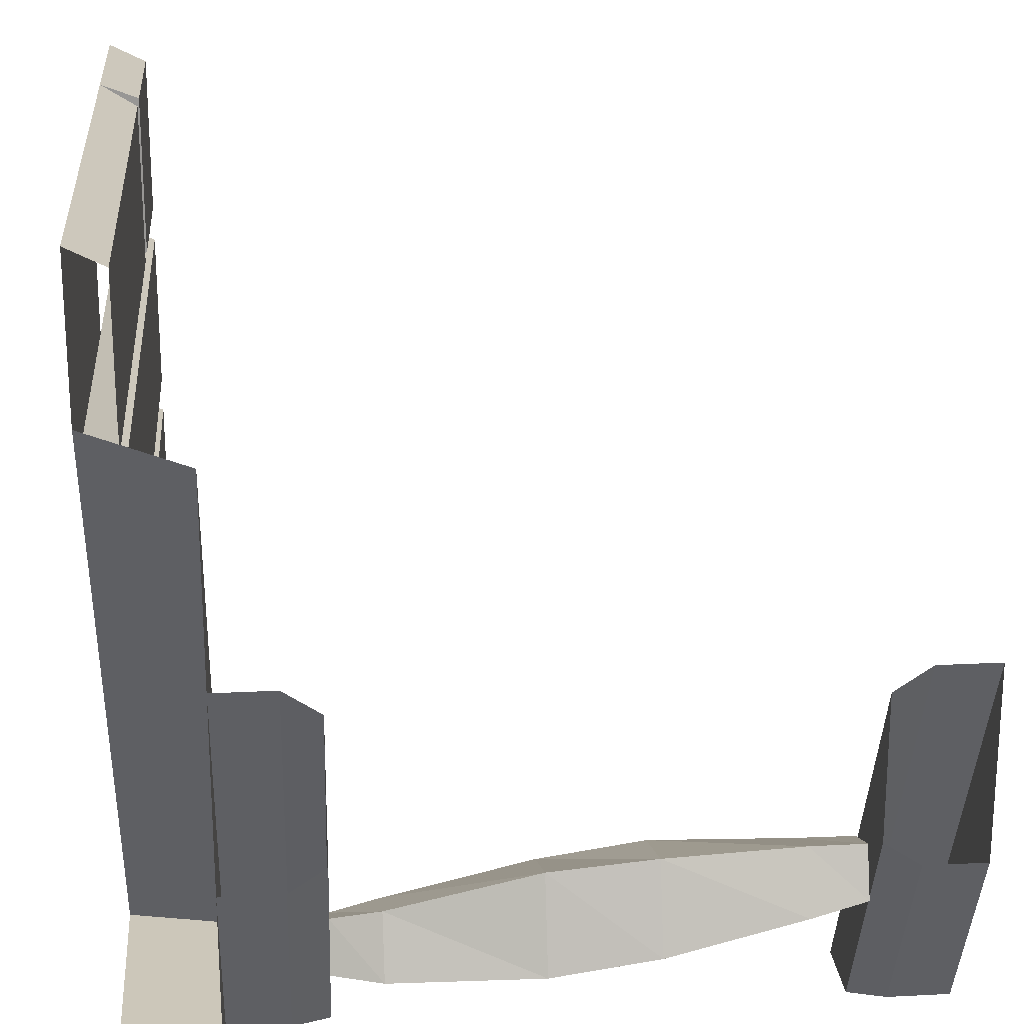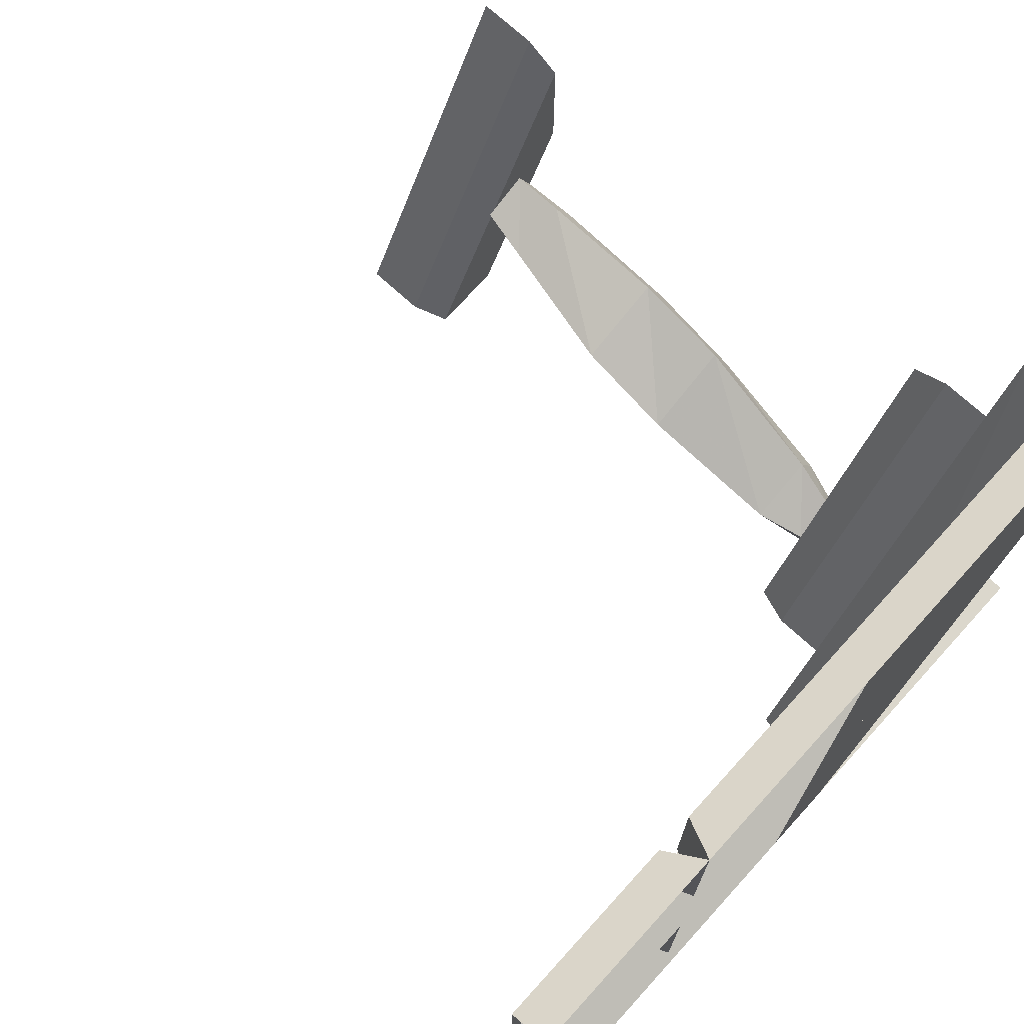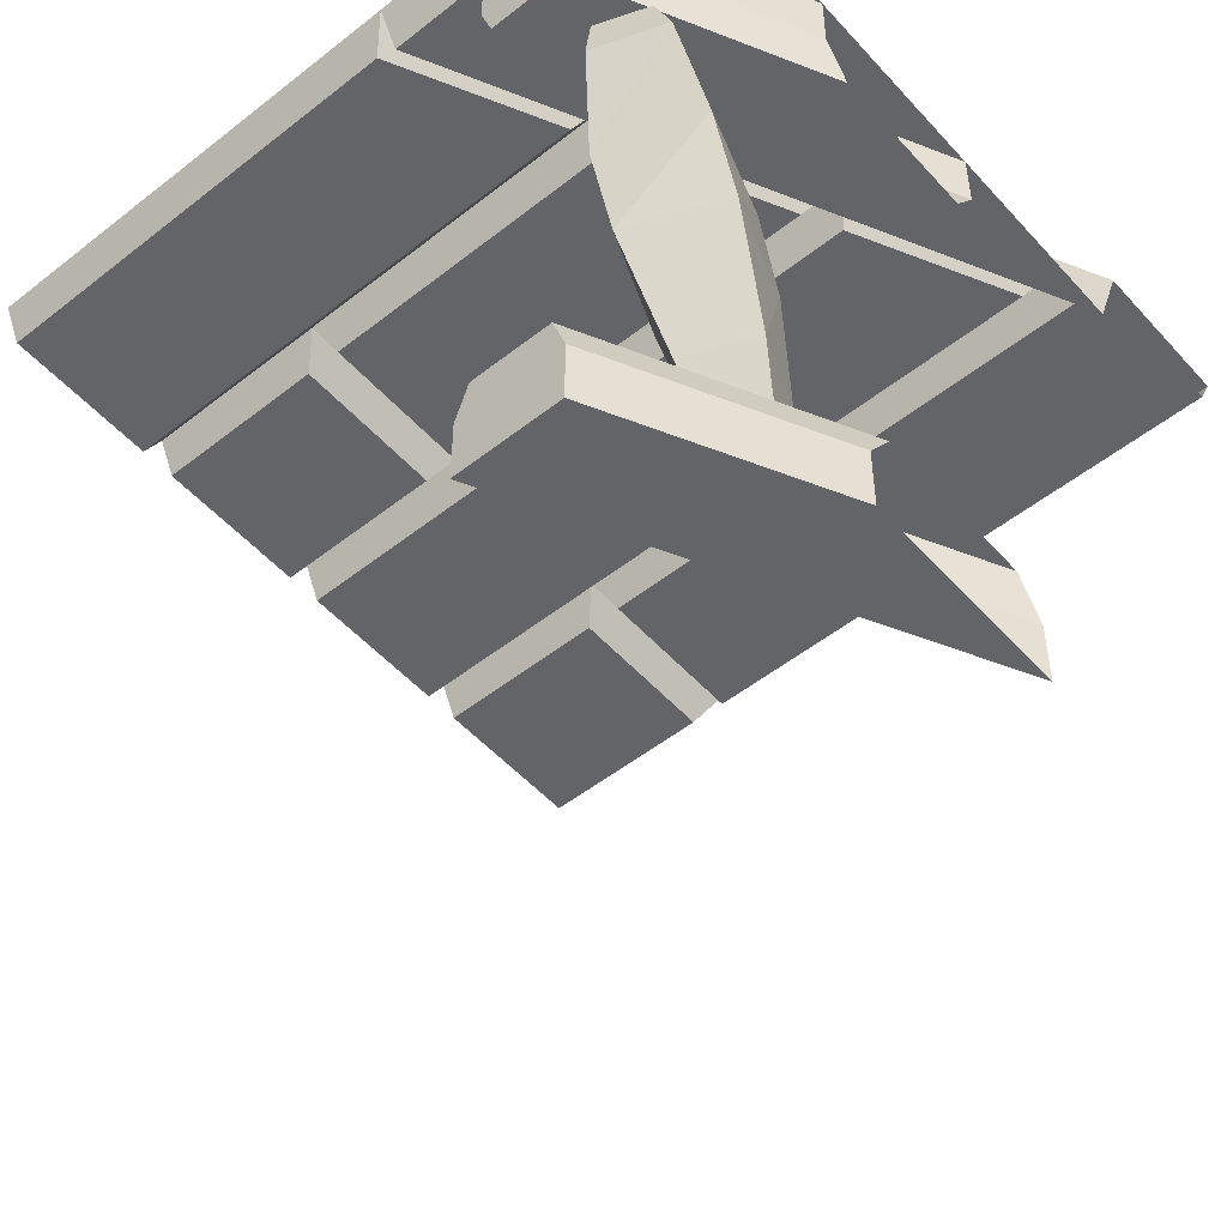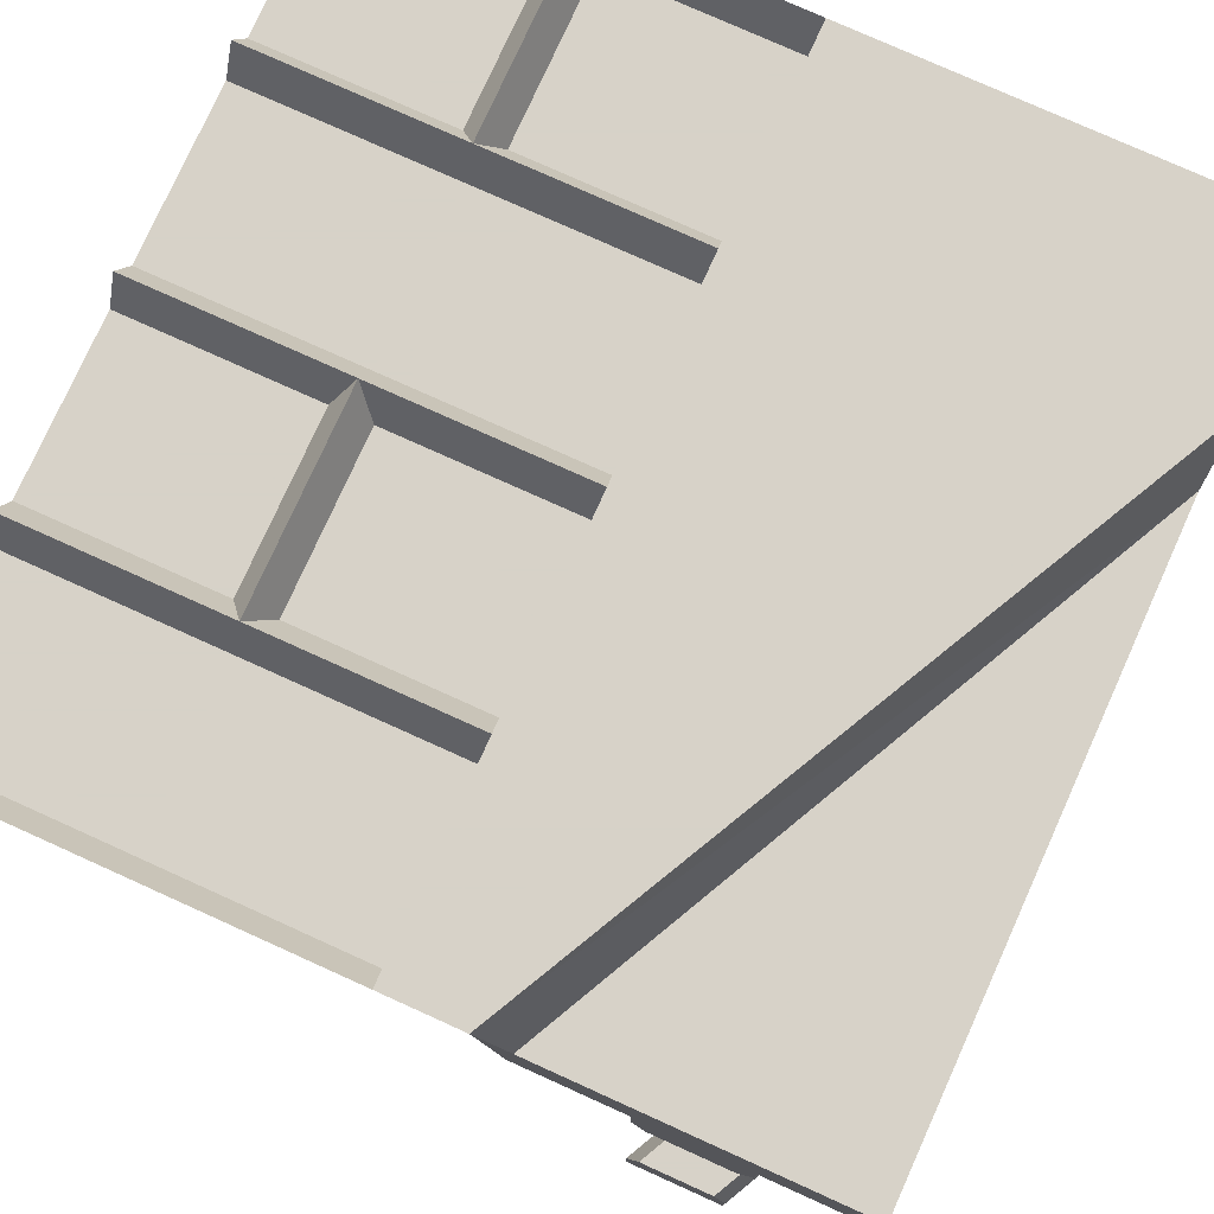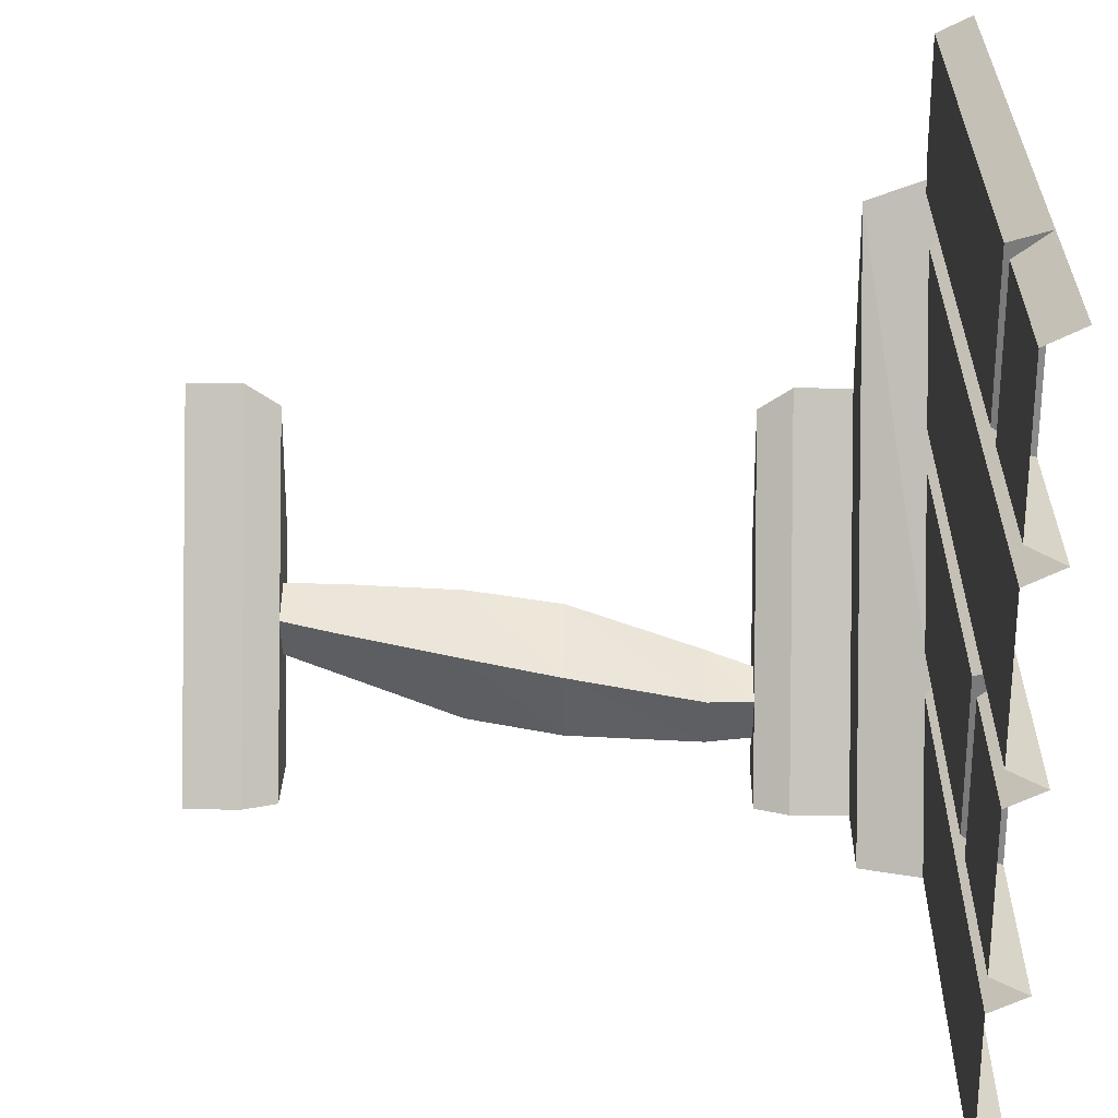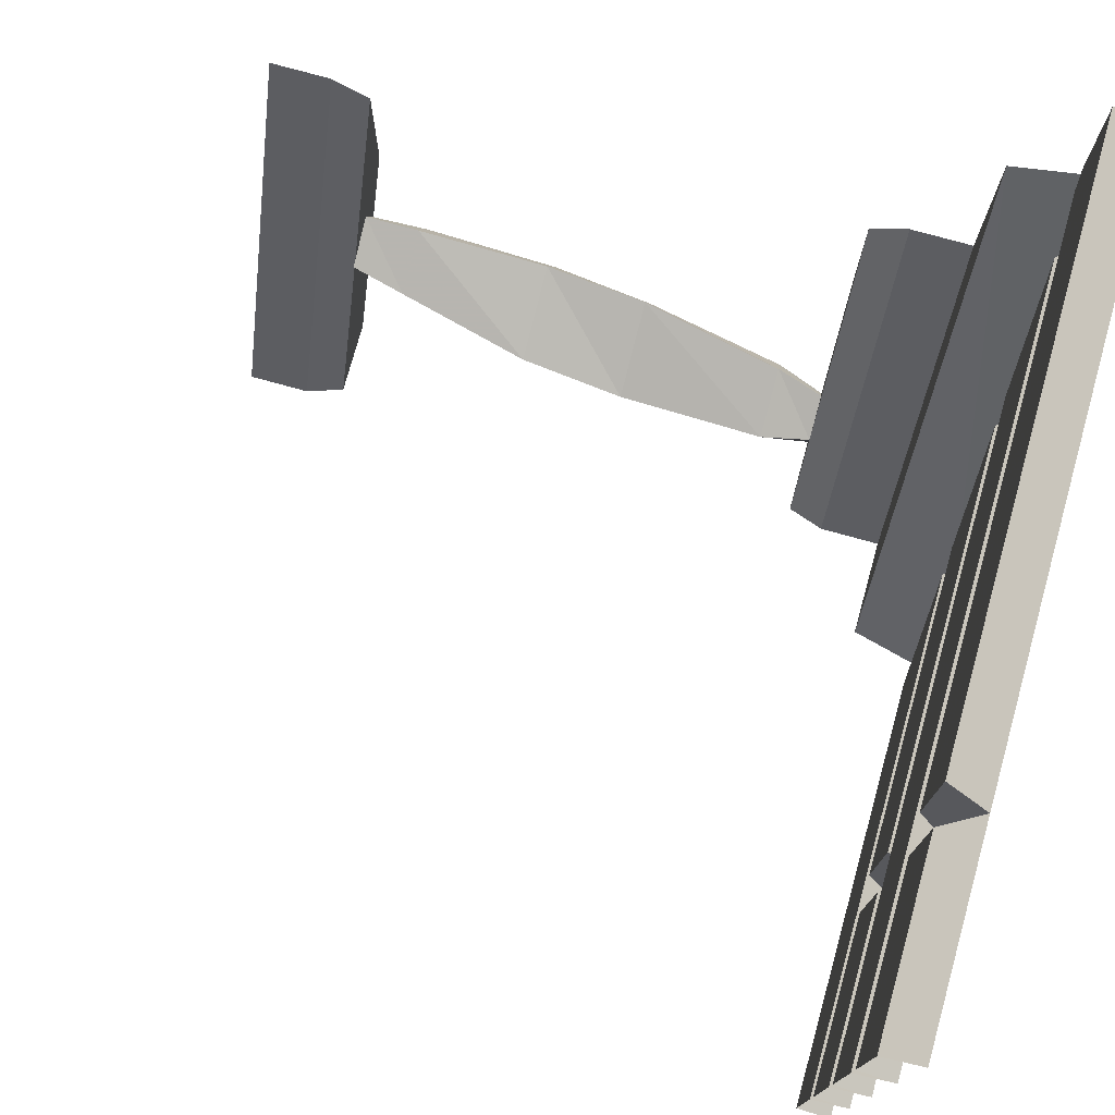
<metadata>
{"format":"obj","ext":"obj","renderer":"f3d","projection":"perspective","resolution":1024,"background":"white","views":[{"elev":21.5,"azim":-95.2,"up":"+Z"},{"elev":73.4,"azim":132.2,"up":"+Z"},{"elev":-51.3,"azim":-139.5,"up":"+Y"},{"elev":77.4,"azim":-155.7,"up":"+Y"},{"elev":26.9,"azim":91.1,"up":"+Z"},{"elev":76.3,"azim":105.5,"up":"+Z"}]}
</metadata>
<code>
v -0.5 -0.875 0
v -0.5 -0.875 -0.25
v -0.375 -0.875 -0.5
v -0.25 -0.875 -0.5
v -0.25 -0.7969 -0.5
v -0.5 -0.7969 0
v -0.2656 -0.75 -0.5
v -0.5 -0.75 -0.03125
v -0.5 -0.75 -0.2188
v -0.3594 -0.75 -0.5
v -0.375 -0.7969 -0.5
v -0.5 -0.7969 -0.25
v -0.25 0 -0.5
v -0.5 0 0
v -0.5 -0.07812 0
v -0.25 -0.07812 -0.5
v -0.375 -0.07812 -0.5
v -0.375 0 -0.5
v -0.5 0 -0.25
v -0.5 -0.07812 -0.25
v -0.3594 -0.125 -0.5
v -0.5 -0.125 -0.2188
v -0.5 -0.125 -0.03125
v -0.2656 -0.125 -0.5
v -0.5 0 0.2578
v -0.5 0 -0.5
v -0.125 0 -0.5
v -0.09375 0.125 -0.5
v -0.5 0.125 0.3047
v 0 0.125 -0.5
v 0 0.125 0.5
v -0.5 0.125 0.5
v -0.4297 -0.1875 -0.4141
v -0.3438 -0.1875 -0.4453
v -0.3438 -0.375 -0.4375
v -0.4609 -0.375 -0.3984
v -0.3984 -0.1875 -0.3359
v -0.3828 -0.125 -0.3516
v -0.4062 -0.125 -0.4141
v -0.3438 -0.125 -0.4375
v -0.3125 -0.1875 -0.3672
v -0.3047 -0.375 -0.3281
v -0.3125 -0.5078 -0.3047
v -0.3594 -0.5078 -0.4219
v -0.4688 -0.5078 -0.375
v -0.4219 -0.375 -0.2812
v -0.3281 -0.125 -0.375
v -0.4297 -0.5078 -0.2656
v -0.4297 -0.6797 -0.2578
v -0.3516 -0.6797 -0.2891
v -0.3828 -0.6797 -0.3672
v -0.4609 -0.6797 -0.3359
v -0.3906 -0.75 -0.3438
v -0.4531 -0.75 -0.3203
v -0.4297 -0.75 -0.2578
v -0.3672 -0.75 -0.2812
v -0.5 0.125 -0.5
v 0.25 0.07812 -0.4766
v -0.07031 0.07812 -0.4766
v 0.25 0.125 -0.5
v 0.5 0.125 -0.5
v 0.5 0.07812 -0.4766
v 0.25 0.07812 -0.2734
v -0.1719 0.07812 -0.2734
v -0.2188 0.125 -0.25
v 0.25 0.125 -0.25
v 0.2266 0.07812 -0.2266
v -0.1953 0.07812 -0.2266
v -0.3438 0.125 0
v -0.2969 0.07812 -0.02344
v 0.25 0.125 0
v 0.25 0.07812 0.02344
v -0.3203 0.07812 0.02344
v -0.4688 0.125 0.25
v -0.4219 0.07812 0.2266
v 0.25 0.125 0.25
v 0.2266 0.07812 0.2734
v -0.4844 0.07812 0.2734
v 0.2266 0.07812 0.4766
v -0.5 0.07812 0.4766
v -0.5 0.07812 0.3047
v 0.2266 0.07812 -0.02344
v 0.2734 0.07812 -0.2266
v 0.2734 0.07812 -0.02344
v 0.5 0.07812 -0.02344
v 0.5 0.125 0
v 0.5 0.07812 0.02344
v 0.25 0.07812 0.2266
v 0.5 0.07812 0.2266
v 0.5 0.125 0.25
v 0.2734 0.07812 0.2734
v 0.25 0.125 0.5
v 0.5 0.07812 -0.2734
v 0.5 0.125 -0.25
v 0.5 0.07812 -0.2266
v 0.5 0.07812 0.2734
v 0.2734 0.07812 0.4766
v 0.5 0.07812 0.4766
v 0.5 0.125 0.5
f 1 2 3
f 1 3 4
f 22 21 23
f 23 21 24
f 35 42 43
f 35 43 44
f 35 44 36
f 36 44 45
f 36 45 46
f 42 46 48
f 42 48 43
f 45 48 46
f 1 4 5
f 1 5 6
f 12 11 3
f 12 3 2
f 20 17 21
f 20 21 22
f 23 24 16
f 23 16 15
f 33 34 35
f 33 35 36
f 33 36 37
f 34 41 42
f 34 42 35
f 36 46 37
f 37 46 41
f 41 46 42
f 43 48 49
f 43 49 50
f 43 50 44
f 44 50 51
f 44 51 45
f 45 51 52
f 45 52 48
f 52 49 48
f 6 5 7
f 6 7 8
f 9 10 11
f 9 11 12
f 13 14 15
f 13 15 16
f 18 17 19
f 19 17 20
f 33 37 38
f 33 38 39
f 33 39 34
f 34 39 40
f 34 40 41
f 37 41 47
f 37 47 38
f 41 40 47
f 52 51 53
f 52 53 54
f 52 54 49
f 50 49 55
f 50 55 56
f 50 56 51
f 51 56 53
f 49 54 55
f 8 7 9
f 9 7 10
f 13 16 17
f 13 17 18
f 11 5 4
f 11 4 3
f 10 7 5
f 10 5 11
f 24 21 17
f 24 17 16
f 25 26 27
f 59 64 65
f 59 65 28
f 65 68 69
f 69 68 70
f 69 73 74
f 74 73 75
f 71 82 67
f 71 67 66
f 71 66 83
f 71 83 84
f 76 91 92
f 76 92 77
f 77 92 79
f 91 97 92
f 25 27 28
f 25 28 29
f 26 57 28
f 26 28 27
f 72 87 88
f 72 88 73
f 73 88 75
f 83 95 84
f 84 95 85
f 88 87 89
f 29 28 30
f 29 30 31
f 29 31 32
f 58 59 28
f 58 28 60
f 58 60 61
f 58 61 62
f 64 63 66
f 64 66 65
f 76 90 91
f 66 63 93
f 66 93 94
f 91 90 96
f 92 97 98
f 92 98 99
f 58 62 63
f 58 63 59
f 59 63 64
f 63 62 93
f 91 96 97
f 97 96 98
f 65 66 67
f 65 67 68
f 69 70 71
f 74 76 77
f 74 77 78
f 70 82 71
f 79 92 80
f 80 92 32
f 69 71 72
f 69 72 73
f 74 75 76
f 71 84 85
f 71 85 86
f 71 86 72
f 72 86 87
f 75 88 76
f 76 88 89
f 76 89 90
f 66 94 83
f 83 94 95
f 78 77 79
f 78 79 80
f 78 80 81
f 82 70 68
f 82 68 67

</code>
